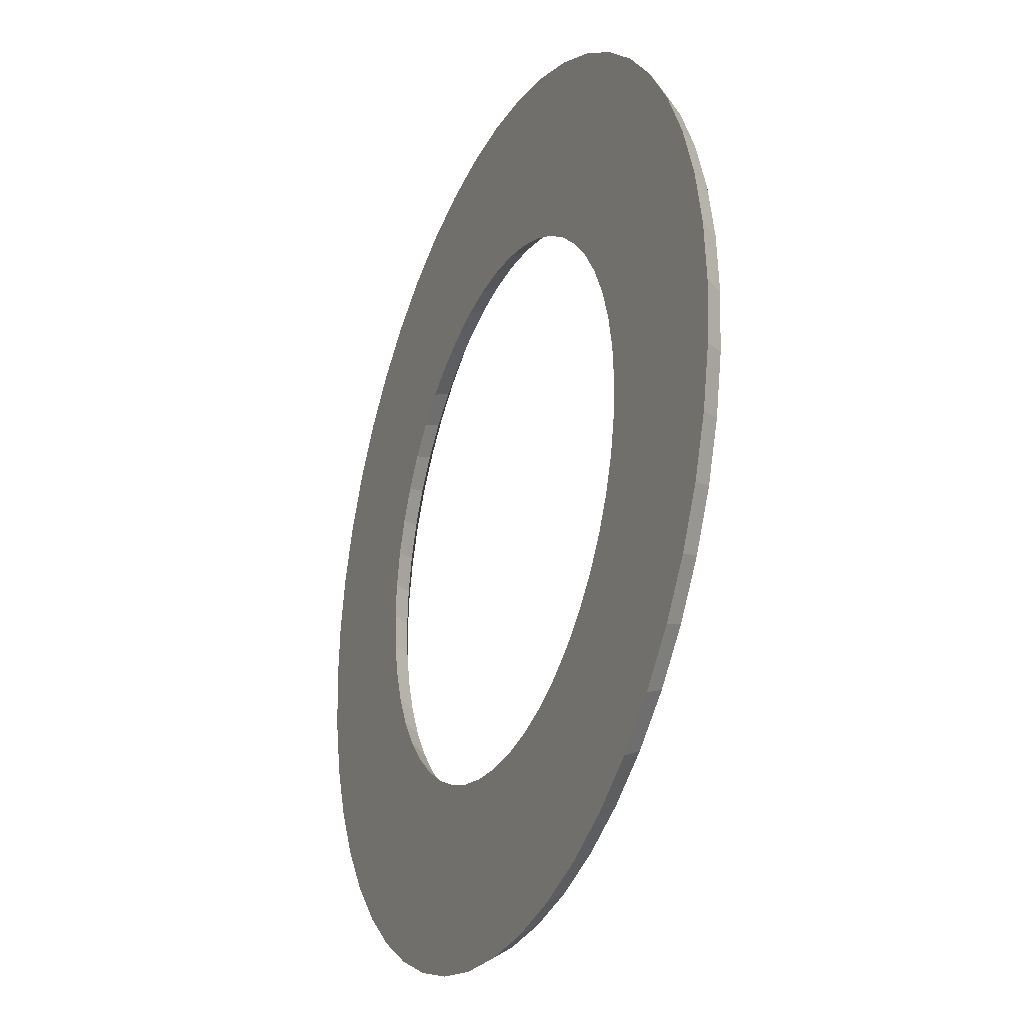
<metadata>
{"format":"obj","ext":"obj","renderer":"f3d","projection":"perspective","resolution":1024,"background":"white","views":[{"elev":-27.2,"azim":66.7,"up":"+Z"}]}
</metadata>
<code>
o Cube_Cube.001
v 0.1318 0.07928 -2.235
v 0.0983 0.1293 -2.235
v 0.006791 0.1659 -2.235
v -0.1182 0.1793 -2.235
v -0.2432 0.1659 -2.235
v -0.3347 0.1293 -2.235
v -0.3682 0.07928 -2.235
v 0.1211 0.07928 -2.399
v 0.08789 0.1293 -2.394
v -0.002833 0.1659 -2.382
v -0.1268 0.1793 -2.366
v -0.2507 0.1659 -2.35
v -0.3414 0.1293 -2.338
v -0.3746 0.07928 -2.333
v 0.0892 0.07928 -2.559
v 0.05685 0.1293 -2.55
v -0.03154 0.1659 -2.527
v -0.1523 0.1793 -2.494
v -0.273 0.1659 -2.462
v -0.3614 0.1293 -2.438
v -0.3938 0.07928 -2.43
v 0.03664 0.07928 -2.714
v 0.005696 0.1293 -2.701
v -0.07884 0.1659 -2.666
v -0.1943 0.1793 -2.618
v -0.3098 0.1659 -2.57
v -0.3944 0.1293 -2.535
v -0.4253 0.07928 -2.522
v -0.03568 0.07928 -2.86
v -0.06468 0.1293 -2.844
v -0.1439 0.1659 -2.798
v -0.2522 0.1793 -2.735
v -0.3604 0.1659 -2.673
v -0.4397 0.1293 -2.627
v -0.4687 0.07928 -2.61
v -0.1265 0.07928 -2.996
v -0.1531 0.1293 -2.976
v -0.2257 0.1659 -2.92
v -0.3249 0.1793 -2.844
v -0.424 0.1659 -2.768
v -0.4966 0.1293 -2.712
v -0.5232 0.07928 -2.692
v -0.2343 0.07928 -3.119
v -0.258 0.1293 -3.096
v -0.3227 0.1659 -3.031
v -0.4111 0.1793 -2.943
v -0.4995 0.1659 -2.854
v -0.5642 0.1293 -2.789
v -0.5879 0.07928 -2.766
v -0.3573 0.07928 -3.227
v -0.3776 0.1293 -3.201
v -0.4334 0.1659 -3.128
v -0.5094 0.1793 -3.029
v -0.5855 0.1659 -2.93
v -0.6412 0.1293 -2.857
v -0.6616 0.07928 -2.83
v -0.4932 0.07928 -3.318
v -0.51 0.1293 -3.289
v -0.5557 0.1659 -3.21
v -0.6182 0.1793 -3.101
v -0.6807 0.1659 -2.993
v -0.7265 0.1293 -2.914
v -0.7432 0.07928 -2.885
v -0.6399 0.07928 -3.39
v -0.6527 0.1293 -3.359
v -0.6877 0.1659 -3.275
v -0.7355 0.1793 -3.159
v -0.7834 0.1659 -3.044
v -0.8184 0.1293 -2.959
v -0.8312 0.07928 -2.928
v -0.7947 0.07928 -3.443
v -0.8034 0.1293 -3.411
v -0.827 0.1659 -3.322
v -0.8594 0.1793 -3.201
v -0.8917 0.1659 -3.081
v -0.9154 0.1293 -2.992
v -0.9241 0.07928 -2.96
v -0.9551 0.07928 -3.475
v -0.9594 0.1293 -3.442
v -0.9714 0.1659 -3.351
v -0.9877 0.1793 -3.227
v -1.004 0.1659 -3.103
v -1.016 0.1293 -3.012
v -1.02 0.07928 -2.979
v -1.118 0.07928 -3.485
v -1.118 0.1293 -3.452
v -1.118 0.1659 -3.36
v -1.118 0.1793 -3.235
v -1.118 0.1659 -3.11
v -1.118 0.1293 -3.019
v -1.118 0.07928 -2.985
v -1.281 0.07928 -3.475
v -1.277 0.1293 -3.442
v -1.265 0.1659 -3.351
v -1.249 0.1793 -3.227
v -1.232 0.1659 -3.103
v -1.22 0.1293 -3.012
v -1.216 0.07928 -2.979
v -1.442 0.07928 -3.443
v -1.433 0.1293 -3.411
v -1.409 0.1659 -3.322
v -1.377 0.1793 -3.201
v -1.345 0.1659 -3.081
v -1.321 0.1293 -2.992
v -1.312 0.07928 -2.96
v -1.597 0.07928 -3.39
v -1.584 0.1293 -3.359
v -1.549 0.1659 -3.275
v -1.501 0.1793 -3.159
v -1.453 0.1659 -3.044
v -1.418 0.1293 -2.959
v -1.405 0.07928 -2.928
v -1.743 0.07928 -3.318
v -1.726 0.1293 -3.289
v -1.681 0.1659 -3.21
v -1.618 0.1793 -3.101
v -1.556 0.1659 -2.993
v -1.51 0.1293 -2.914
v -1.493 0.07928 -2.885
v -1.879 0.07928 -3.227
v -1.859 0.1293 -3.201
v -1.803 0.1659 -3.128
v -1.727 0.1793 -3.029
v -1.651 0.1659 -2.93
v -1.595 0.1293 -2.857
v -1.575 0.07928 -2.83
v -2.002 0.07928 -3.119
v -1.978 0.1293 -3.096
v -1.914 0.1659 -3.031
v -1.825 0.1793 -2.943
v -1.737 0.1659 -2.854
v -1.672 0.1293 -2.789
v -1.649 0.07928 -2.766
v -2.11 0.07928 -2.996
v -2.083 0.1293 -2.976
v -2.011 0.1659 -2.92
v -1.912 0.1793 -2.844
v -1.812 0.1659 -2.768
v -1.74 0.1293 -2.712
v -1.713 0.07928 -2.692
v -2.201 0.07928 -2.86
v -2.172 0.1293 -2.844
v -2.092 0.1659 -2.798
v -1.984 0.1793 -2.735
v -1.876 0.1659 -2.673
v -1.797 0.1293 -2.627
v -1.768 0.07928 -2.61
v -2.273 0.07928 -2.714
v -2.242 0.1293 -2.701
v -2.158 0.1659 -2.666
v -2.042 0.1793 -2.618
v -1.927 0.1659 -2.57
v -1.842 0.1293 -2.535
v -1.811 0.07928 -2.522
v -2.326 0.07928 -2.559
v -2.293 0.1293 -2.55
v -2.205 0.1659 -2.527
v -2.084 0.1793 -2.494
v -1.963 0.1659 -2.462
v -1.875 0.1293 -2.438
v -1.843 0.07928 -2.43
v -2.358 0.07928 -2.399
v -2.324 0.1293 -2.394
v -2.234 0.1659 -2.382
v -2.11 0.1793 -2.366
v -1.986 0.1659 -2.35
v -1.895 0.1293 -2.338
v -1.862 0.07928 -2.333
v -2.368 0.07928 -2.235
v -2.335 0.1293 -2.235
v -2.243 0.1659 -2.235
v -2.118 0.1793 -2.235
v -1.993 0.1659 -2.235
v -1.902 0.1293 -2.235
v -1.868 0.07928 -2.235
v -2.358 0.07928 -2.072
v -2.324 0.1293 -2.077
v -2.234 0.1659 -2.089
v -2.11 0.1793 -2.105
v -1.986 0.1659 -2.121
v -1.895 0.1293 -2.133
v -1.862 0.07928 -2.138
v -2.326 0.07928 -1.912
v -2.293 0.1293 -1.921
v -2.205 0.1659 -1.944
v -2.084 0.1793 -1.977
v -1.963 0.1659 -2.009
v -1.875 0.1293 -2.033
v -1.843 0.07928 -2.041
v -2.273 0.07928 -1.757
v -2.242 0.1293 -1.77
v -2.158 0.1659 -1.805
v -2.042 0.1793 -1.853
v -1.927 0.1659 -1.901
v -1.842 0.1293 -1.936
v -1.811 0.07928 -1.948
v -2.201 0.07928 -1.61
v -2.172 0.1293 -1.627
v -2.092 0.1659 -1.673
v -1.984 0.1793 -1.735
v -1.876 0.1659 -1.798
v -1.797 0.1293 -1.844
v -1.768 0.07928 -1.86
v -2.11 0.07928 -1.474
v -2.083 0.1293 -1.495
v -2.011 0.1659 -1.551
v -1.912 0.1793 -1.627
v -1.812 0.1659 -1.703
v -1.74 0.1293 -1.758
v -1.713 0.07928 -1.779
v -2.002 0.07928 -1.352
v -1.978 0.1293 -1.375
v -1.914 0.1659 -1.44
v -1.825 0.1793 -1.528
v -1.737 0.1659 -1.617
v -1.672 0.1293 -1.681
v -1.649 0.07928 -1.705
v -1.879 0.07928 -1.244
v -1.859 0.1293 -1.27
v -1.803 0.1659 -1.343
v -1.727 0.1793 -1.442
v -1.651 0.1659 -1.541
v -1.595 0.1293 -1.614
v -1.575 0.07928 -1.64
v -1.743 0.07928 -1.153
v -1.726 0.1293 -1.182
v -1.681 0.1659 -1.261
v -1.618 0.1793 -1.369
v -1.556 0.1659 -1.478
v -1.51 0.1293 -1.557
v -1.493 0.07928 -1.586
v -1.597 0.07928 -1.081
v -1.584 0.1293 -1.112
v -1.549 0.1659 -1.196
v -1.501 0.1793 -1.312
v -1.453 0.1659 -1.427
v -1.418 0.1293 -1.512
v -1.405 0.07928 -1.543
v -1.442 0.07928 -1.028
v -1.433 0.1293 -1.06
v -1.409 0.1659 -1.149
v -1.377 0.1793 -1.27
v -1.345 0.1659 -1.39
v -1.321 0.1293 -1.479
v -1.312 0.07928 -1.511
v -1.281 0.07928 -0.9961
v -1.277 0.1293 -1.029
v -1.265 0.1659 -1.12
v -1.249 0.1793 -1.244
v -1.232 0.1659 -1.368
v -1.22 0.1293 -1.459
v -1.216 0.07928 -1.492
v -1.118 0.07928 -0.9855
v -1.118 0.1293 -1.019
v -1.118 0.1659 -1.11
v -1.118 0.1793 -1.235
v -1.118 0.1659 -1.36
v -1.118 0.1293 -1.452
v -1.118 0.07928 -1.485
v -0.9551 0.07928 -0.9961
v -0.9594 0.1293 -1.029
v -0.9714 0.1659 -1.12
v -0.9877 0.1793 -1.244
v -1.004 0.1659 -1.368
v -1.016 0.1293 -1.459
v -1.02 0.07928 -1.492
v -0.7947 0.07928 -1.028
v -0.8034 0.1293 -1.06
v -0.827 0.1659 -1.149
v -0.8594 0.1793 -1.27
v -0.8917 0.1659 -1.39
v -0.9154 0.1293 -1.479
v -0.9241 0.07928 -1.511
v -0.6399 0.07928 -1.081
v -0.6527 0.1293 -1.112
v -0.6877 0.1659 -1.196
v -0.7355 0.1793 -1.312
v -0.7834 0.1659 -1.427
v -0.8184 0.1293 -1.512
v -0.8312 0.07928 -1.543
v -0.4932 0.07928 -1.153
v -0.51 0.1293 -1.182
v -0.5557 0.1659 -1.261
v -0.6182 0.1793 -1.369
v -0.6807 0.1659 -1.478
v -0.7265 0.1293 -1.557
v -0.7432 0.07928 -1.586
v -0.3573 0.07928 -1.244
v -0.3776 0.1293 -1.27
v -0.4334 0.1659 -1.343
v -0.5094 0.1793 -1.442
v -0.5855 0.1659 -1.541
v -0.6412 0.1293 -1.614
v -0.6616 0.07928 -1.64
v -0.2343 0.07928 -1.352
v -0.258 0.1293 -1.375
v -0.3227 0.1659 -1.44
v -0.4111 0.1793 -1.528
v -0.4995 0.1659 -1.617
v -0.5642 0.1293 -1.681
v -0.5879 0.07928 -1.705
v -0.1265 0.07928 -1.474
v -0.1531 0.1293 -1.495
v -0.2257 0.1659 -1.551
v -0.3249 0.1793 -1.627
v -0.424 0.1659 -1.703
v -0.4966 0.1293 -1.758
v -0.5232 0.07928 -1.779
v -0.03568 0.07928 -1.61
v -0.06468 0.1293 -1.627
v -0.1439 0.1659 -1.673
v -0.2522 0.1793 -1.735
v -0.3604 0.1659 -1.798
v -0.4397 0.1293 -1.844
v -0.4687 0.07928 -1.86
v 0.03664 0.07928 -1.757
v 0.005696 0.1293 -1.77
v -0.07884 0.1659 -1.805
v -0.1943 0.1793 -1.853
v -0.3098 0.1659 -1.901
v -0.3944 0.1293 -1.936
v -0.4253 0.07928 -1.948
v 0.0892 0.07928 -1.912
v 0.05685 0.1293 -1.921
v -0.03154 0.1659 -1.944
v -0.1523 0.1793 -1.977
v -0.273 0.1659 -2.009
v -0.3614 0.1293 -2.033
v -0.3938 0.07928 -2.041
v 0.1211 0.07928 -2.072
v 0.08789 0.1293 -2.077
v -0.002833 0.1659 -2.089
v -0.1268 0.1793 -2.105
v -0.2507 0.1659 -2.121
v -0.3414 0.1293 -2.133
v -0.3746 0.07928 -2.138
v -0.3682 0.07928 -2.235
v -0.3746 0.07928 -2.333
v -0.3938 0.07928 -2.43
v -0.4253 0.07928 -2.522
v -0.4687 0.07928 -2.61
v -0.5232 0.07928 -2.692
v -0.5879 0.07928 -2.766
v -0.6616 0.07928 -2.83
v -0.7432 0.07928 -2.885
v -0.8312 0.07928 -2.928
v -0.9241 0.07928 -2.96
v -1.02 0.07928 -2.979
v -1.118 0.07928 -2.985
v -1.216 0.07928 -2.979
v -1.312 0.07928 -2.96
v -1.405 0.07928 -2.928
v -1.493 0.07928 -2.885
v -1.575 0.07928 -2.83
v -1.649 0.07928 -2.766
v -1.713 0.07928 -2.692
v -1.768 0.07928 -2.61
v -1.811 0.07928 -2.522
v -1.843 0.07928 -2.43
v -1.862 0.07928 -2.333
v -1.868 0.07928 -2.235
v -1.862 0.07928 -2.138
v -1.843 0.07928 -2.041
v -1.811 0.07928 -1.948
v -1.768 0.07928 -1.86
v -1.713 0.07928 -1.779
v -1.649 0.07928 -1.705
v -1.575 0.07928 -1.64
v -1.493 0.07928 -1.586
v -1.405 0.07928 -1.543
v -1.312 0.07928 -1.511
v -1.216 0.07928 -1.492
v -1.118 0.07928 -1.485
v -1.02 0.07928 -1.492
v -0.9241 0.07928 -1.511
v -0.8312 0.07928 -1.543
v -0.7432 0.07928 -1.586
v -0.6616 0.07928 -1.64
v -0.5879 0.07928 -1.705
v -0.5232 0.07928 -1.779
v -0.4687 0.07928 -1.86
v -0.4253 0.07928 -1.948
v -0.3938 0.07928 -2.041
v -0.3746 0.07928 -2.138
v -0.03568 0.07928 -1.61
v 0.03664 0.07928 -1.757
v -2.358 0.07928 -2.072
v -2.326 0.07928 -1.912
v -0.7947 0.07928 -1.028
v -0.6399 0.07928 -1.081
v -0.9551 0.07928 -3.475
v -1.118 0.07928 -3.485
v -2.273 0.07928 -1.757
v 0.0892 0.07928 -2.559
v 0.03664 0.07928 -2.714
v 0.0892 0.07928 -1.912
v -0.9551 0.07928 -0.9961
v -1.442 0.07928 -3.443
v -1.597 0.07928 -3.39
v -2.11 0.07928 -2.996
v -2.201 0.07928 -2.86
v -2.002 0.07928 -1.352
v -1.879 0.07928 -1.244
v -0.2343 0.07928 -1.352
v -0.1265 0.07928 -1.474
v -1.597 0.07928 -1.081
v -1.442 0.07928 -1.028
v -0.3573 0.07928 -3.227
v -0.4932 0.07928 -3.318
v -2.002 0.07928 -3.119
v -2.326 0.07928 -2.559
v -2.358 0.07928 -2.399
v -0.03568 0.07928 -2.86
v -0.3573 0.07928 -1.244
v -2.201 0.07928 -1.61
v -1.281 0.07928 -3.475
v -1.118 0.07928 -0.9855
v 0.1211 0.07928 -2.072
v -1.743 0.07928 -1.153
v -0.6399 0.07928 -3.39
v 0.1318 0.07928 -2.235
v -1.879 0.07928 -3.227
v -2.368 0.07928 -2.235
v -0.7947 0.07928 -3.443
v -2.11 0.07928 -1.474
v -0.1265 0.07928 -2.996
v -0.4932 0.07928 -1.153
v -1.281 0.07928 -0.9961
v -0.2343 0.07928 -3.119
v 0.1211 0.07928 -2.399
v -2.273 0.07928 -2.714
v -1.743 0.07928 -3.318
v -0.6616 0.07928 -2.83
v -0.7432 0.07928 -2.885
v -0.4687 0.07928 -2.61
v -0.5232 0.07928 -2.692
v -0.4687 0.07928 -1.86
v -0.4253 0.07928 -1.948
v -1.493 0.07928 -1.586
v -1.405 0.07928 -1.543
v -1.862 0.07928 -2.333
v -1.868 0.07928 -2.235
v -1.02 0.07928 -2.979
v -1.118 0.07928 -2.985
v -1.493 0.07928 -2.885
v -1.575 0.07928 -2.83
v -1.02 0.07928 -1.492
v -0.9241 0.07928 -1.511
v -0.3938 0.07928 -2.43
v -0.4253 0.07928 -2.522
v -1.811 0.07928 -1.948
v -1.768 0.07928 -1.86
v -0.6616 0.07928 -1.64
v -0.5879 0.07928 -1.705
v -1.216 0.07928 -2.979
v -1.768 0.07928 -2.61
v -1.811 0.07928 -2.522
v -0.5879 0.07928 -2.766
v -1.312 0.07928 -1.511
v -0.5232 0.07928 -1.779
v -1.575 0.07928 -1.64
v -0.8312 0.07928 -1.543
v -1.649 0.07928 -2.766
v -1.843 0.07928 -2.43
v -1.216 0.07928 -1.492
v -0.9241 0.07928 -2.96
v -0.3746 0.07928 -2.333
v -1.312 0.07928 -2.96
v -0.3938 0.07928 -2.041
v -0.3746 0.07928 -2.138
v -1.649 0.07928 -1.705
v -1.843 0.07928 -2.041
v -0.3682 0.07928 -2.235
v -1.862 0.07928 -2.138
v -0.8312 0.07928 -2.928
v -0.7432 0.07928 -1.586
v -1.713 0.07928 -2.692
v -1.118 0.07928 -1.485
v -1.405 0.07928 -2.928
v -1.713 0.07928 -1.779
f 1 8 9 2
f 2 9 10 3
f 3 10 11 4
f 4 11 12 5
f 5 12 13 6
f 6 13 14 7
f 8 15 16 9
f 9 16 17 10
f 10 17 18 11
f 11 18 19 12
f 12 19 20 13
f 13 20 21 14
f 15 22 23 16
f 16 23 24 17
f 17 24 25 18
f 18 25 26 19
f 19 26 27 20
f 20 27 28 21
f 22 29 30 23
f 23 30 31 24
f 24 31 32 25
f 25 32 33 26
f 26 33 34 27
f 27 34 35 28
f 29 36 37 30
f 30 37 38 31
f 31 38 39 32
f 32 39 40 33
f 33 40 41 34
f 34 41 42 35
f 36 43 44 37
f 37 44 45 38
f 38 45 46 39
f 39 46 47 40
f 40 47 48 41
f 41 48 49 42
f 43 50 51 44
f 44 51 52 45
f 45 52 53 46
f 46 53 54 47
f 47 54 55 48
f 48 55 56 49
f 50 57 58 51
f 51 58 59 52
f 52 59 60 53
f 53 60 61 54
f 54 61 62 55
f 55 62 63 56
f 57 64 65 58
f 58 65 66 59
f 59 66 67 60
f 60 67 68 61
f 61 68 69 62
f 62 69 70 63
f 64 71 72 65
f 65 72 73 66
f 66 73 74 67
f 67 74 75 68
f 68 75 76 69
f 69 76 77 70
f 71 78 79 72
f 72 79 80 73
f 73 80 81 74
f 74 81 82 75
f 75 82 83 76
f 76 83 84 77
f 78 85 86 79
f 79 86 87 80
f 80 87 88 81
f 81 88 89 82
f 82 89 90 83
f 83 90 91 84
f 85 92 93 86
f 86 93 94 87
f 87 94 95 88
f 88 95 96 89
f 89 96 97 90
f 90 97 98 91
f 92 99 100 93
f 93 100 101 94
f 94 101 102 95
f 95 102 103 96
f 96 103 104 97
f 97 104 105 98
f 99 106 107 100
f 100 107 108 101
f 101 108 109 102
f 102 109 110 103
f 103 110 111 104
f 104 111 112 105
f 106 113 114 107
f 107 114 115 108
f 108 115 116 109
f 109 116 117 110
f 110 117 118 111
f 111 118 119 112
f 113 120 121 114
f 114 121 122 115
f 115 122 123 116
f 116 123 124 117
f 117 124 125 118
f 118 125 126 119
f 120 127 128 121
f 121 128 129 122
f 122 129 130 123
f 123 130 131 124
f 124 131 132 125
f 125 132 133 126
f 127 134 135 128
f 128 135 136 129
f 129 136 137 130
f 130 137 138 131
f 131 138 139 132
f 132 139 140 133
f 134 141 142 135
f 135 142 143 136
f 136 143 144 137
f 137 144 145 138
f 138 145 146 139
f 139 146 147 140
f 141 148 149 142
f 142 149 150 143
f 143 150 151 144
f 144 151 152 145
f 145 152 153 146
f 146 153 154 147
f 148 155 156 149
f 149 156 157 150
f 150 157 158 151
f 151 158 159 152
f 152 159 160 153
f 153 160 161 154
f 155 162 163 156
f 156 163 164 157
f 157 164 165 158
f 158 165 166 159
f 159 166 167 160
f 160 167 168 161
f 162 169 170 163
f 163 170 171 164
f 164 171 172 165
f 165 172 173 166
f 166 173 174 167
f 167 174 175 168
f 169 176 177 170
f 170 177 178 171
f 171 178 179 172
f 172 179 180 173
f 173 180 181 174
f 174 181 182 175
f 176 183 184 177
f 177 184 185 178
f 178 185 186 179
f 179 186 187 180
f 180 187 188 181
f 181 188 189 182
f 183 190 191 184
f 184 191 192 185
f 185 192 193 186
f 186 193 194 187
f 187 194 195 188
f 188 195 196 189
f 190 197 198 191
f 191 198 199 192
f 192 199 200 193
f 193 200 201 194
f 194 201 202 195
f 195 202 203 196
f 197 204 205 198
f 198 205 206 199
f 199 206 207 200
f 200 207 208 201
f 201 208 209 202
f 202 209 210 203
f 204 211 212 205
f 205 212 213 206
f 206 213 214 207
f 207 214 215 208
f 208 215 216 209
f 209 216 217 210
f 211 218 219 212
f 212 219 220 213
f 213 220 221 214
f 214 221 222 215
f 215 222 223 216
f 216 223 224 217
f 218 225 226 219
f 219 226 227 220
f 220 227 228 221
f 221 228 229 222
f 222 229 230 223
f 223 230 231 224
f 225 232 233 226
f 226 233 234 227
f 227 234 235 228
f 228 235 236 229
f 229 236 237 230
f 230 237 238 231
f 232 239 240 233
f 233 240 241 234
f 234 241 242 235
f 235 242 243 236
f 236 243 244 237
f 237 244 245 238
f 239 246 247 240
f 240 247 248 241
f 241 248 249 242
f 242 249 250 243
f 243 250 251 244
f 244 251 252 245
f 246 253 254 247
f 247 254 255 248
f 248 255 256 249
f 249 256 257 250
f 250 257 258 251
f 251 258 259 252
f 253 260 261 254
f 254 261 262 255
f 255 262 263 256
f 256 263 264 257
f 257 264 265 258
f 258 265 266 259
f 260 267 268 261
f 261 268 269 262
f 262 269 270 263
f 263 270 271 264
f 264 271 272 265
f 265 272 273 266
f 267 274 275 268
f 268 275 276 269
f 269 276 277 270
f 270 277 278 271
f 271 278 279 272
f 272 279 280 273
f 274 281 282 275
f 275 282 283 276
f 276 283 284 277
f 277 284 285 278
f 278 285 286 279
f 279 286 287 280
f 281 288 289 282
f 282 289 290 283
f 283 290 291 284
f 284 291 292 285
f 285 292 293 286
f 286 293 294 287
f 288 295 296 289
f 289 296 297 290
f 290 297 298 291
f 291 298 299 292
f 292 299 300 293
f 293 300 301 294
f 295 302 303 296
f 296 303 304 297
f 297 304 305 298
f 298 305 306 299
f 299 306 307 300
f 300 307 308 301
f 302 309 310 303
f 303 310 311 304
f 304 311 312 305
f 305 312 313 306
f 306 313 314 307
f 307 314 315 308
f 309 316 317 310
f 310 317 318 311
f 311 318 319 312
f 312 319 320 313
f 313 320 321 314
f 314 321 322 315
f 316 323 324 317
f 317 324 325 318
f 318 325 326 319
f 319 326 327 320
f 320 327 328 321
f 321 328 329 322
f 323 330 331 324
f 324 331 332 325
f 325 332 333 326
f 326 333 334 327
f 327 334 335 328
f 328 335 336 329
f 330 1 2 331
f 331 2 3 332
f 332 3 4 333
f 333 4 5 334
f 334 5 6 335
f 335 6 7 336
f 323 316 386 396
f 301 308 380 379
f 294 301 379 378
f 329 336 384 383
f 252 259 373 372
f 98 105 351 350
f 126 133 355 354
f 238 245 371 370
f 182 189 363 362
f 287 294 378 377
f 175 182 362 361
f 231 238 370 369
f 147 154 358 357
f 266 273 375 374
f 168 175 361 360
f 133 140 356 355
f 14 21 339 338
f 7 14 338 337
f 308 315 381 380
f 203 210 366 365
f 91 98 350 349
f 56 63 345 344
f 105 112 352 351
f 217 224 368 367
f 35 42 342 341
f 42 49 343 342
f 273 280 376 375
f 112 119 353 352
f 21 28 340 339
f 245 252 372 371
f 84 91 349 348
f 259 266 374 373
f 154 161 359 358
f 161 168 360 359
f 70 77 347 346
f 63 70 346 345
f 315 322 382 381
f 280 287 377 376
f 189 196 364 363
f 224 231 369 368
f 322 329 383 382
f 49 56 344 343
f 210 217 367 366
f 140 147 357 356
f 119 126 354 353
f 336 7 337 384
f 28 35 341 340
f 196 203 365 364
f 77 84 348 347
f 386 438 469 396
f 155 148 431 411
f 57 50 408 409
f 274 267 389 390
f 8 1 421 430
f 302 295 404 405
f 120 113 432 422
f 281 274 390 427
f 232 225 419 406
f 197 190 393 415
f 211 204 425 402
f 246 239 407 428
f 141 134 400 401
f 309 302 405 385
f 99 92 416 398
f 50 43 429 408
f 218 211 402 403
f 190 183 388 393
f 295 288 414 404
f 1 330 418 421
f 260 253 417 397
f 134 127 410 400
f 225 218 403 419
f 169 162 412 423
f 113 106 399 432
f 288 281 427 414
f 316 309 385 386
f 127 120 422 410
f 204 197 415 425
f 183 176 387 388
f 78 71 424 391
f 43 36 426 429
f 85 78 391 392
f 267 260 397 389
f 330 323 396 418
f 92 85 392 416
f 239 232 406 407
f 71 64 420 424
f 253 246 428 417
f 148 141 401 431
f 64 57 409 420
f 22 15 394 395
f 36 29 413 426
f 176 169 423 387
f 15 8 430 394
f 162 155 411 412
f 29 22 395 413
f 106 99 398 399
f 380 381 437 460
f 352 353 445 479
f 381 382 438 437
f 384 337 473 470
f 368 369 439 461
f 345 346 475 434
f 369 370 440 439
f 362 363 472 474
f 375 376 462 448
f 365 366 480 452
f 360 361 442 441
f 346 347 466 475
f 354 355 463 446
f 340 341 435 450
f 348 349 444 443
f 376 377 476 462
f 359 360 441 464
f 377 378 453 476
f 353 354 446 445
f 355 356 477 463
f 371 372 465 459
f 356 357 456 477
f 374 375 448 447
f 358 359 464 457
f 379 380 460 454
f 339 340 450 449
f 372 373 478 465
f 347 348 443 466
f 364 365 452 451
f 337 338 467 473
f 338 339 449 467
f 378 379 454 453
f 351 352 479 468
f 350 351 468 455
f 349 350 455 444
f 366 367 471 480
f 383 384 470 469
f 357 358 457 456
f 382 383 469 438
f 367 368 461 471
f 343 344 433 458
f 361 362 474 442
f 344 345 434 433
f 363 364 451 472
f 370 371 459 440
f 373 374 447 478
f 341 342 436 435
f 342 343 458 436
f 396 469 470 418
f 418 470 473 421
f 421 473 467 430
f 430 467 449 394
f 394 449 450 395
f 395 450 435 413
f 413 435 436 426
f 426 436 458 429
f 429 458 433 408
f 408 433 434 409
f 409 434 475 420
f 420 475 466 424
f 424 466 443 391
f 391 443 444 392
f 392 444 455 416
f 416 455 468 398
f 398 468 479 399
f 399 479 445 432
f 432 445 446 422
f 422 446 463 410
f 410 463 477 400
f 400 477 456 401
f 401 456 457 431
f 431 457 464 411
f 411 464 441 412
f 412 441 442 423
f 423 442 474 387
f 387 474 472 388
f 388 472 451 393
f 393 451 452 415
f 415 452 480 425
f 425 480 471 402
f 402 471 461 403
f 403 461 439 419
f 419 439 440 406
f 406 440 459 407
f 407 459 465 428
f 428 465 478 417
f 417 478 447 397
f 397 447 448 389
f 389 448 462 390
f 390 462 476 427
f 427 476 453 414
f 414 453 454 404
f 404 454 460 405
f 405 460 437 385
f 385 437 438 386

</code>
